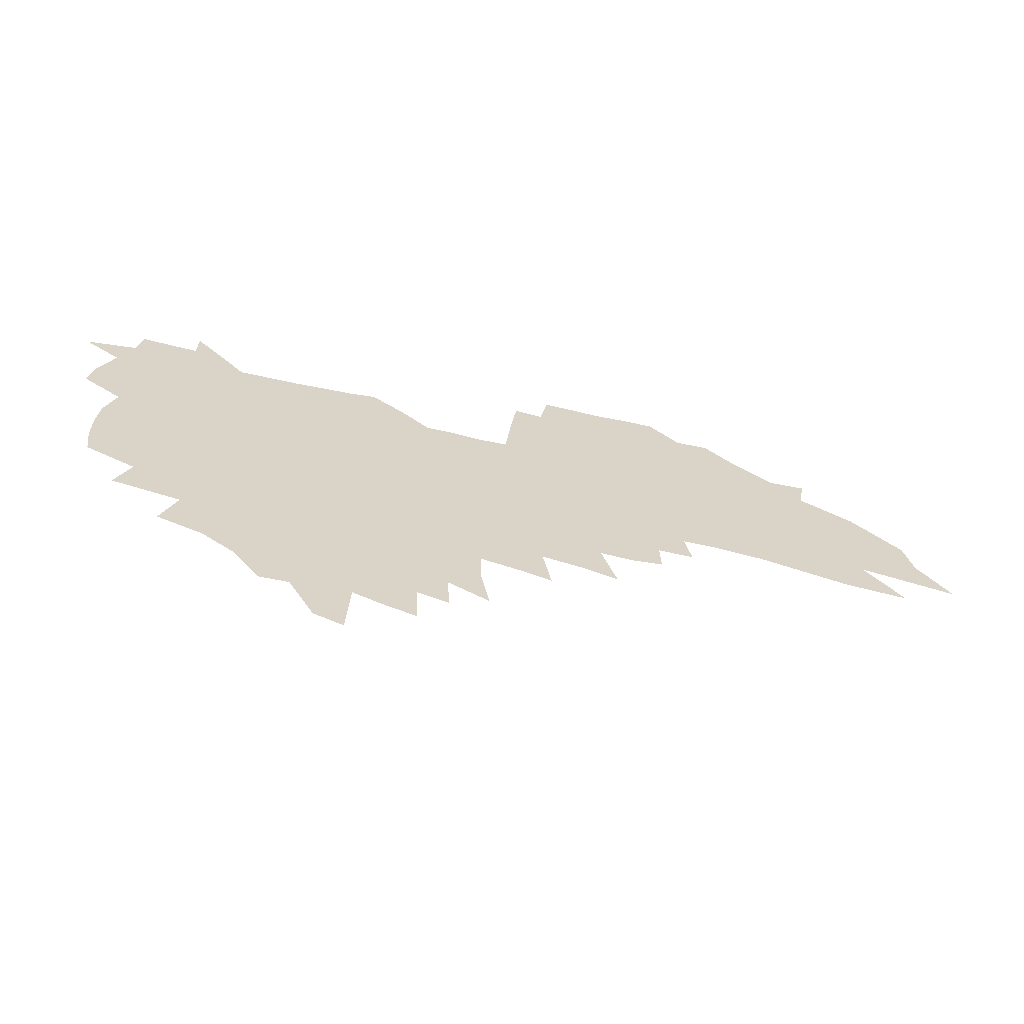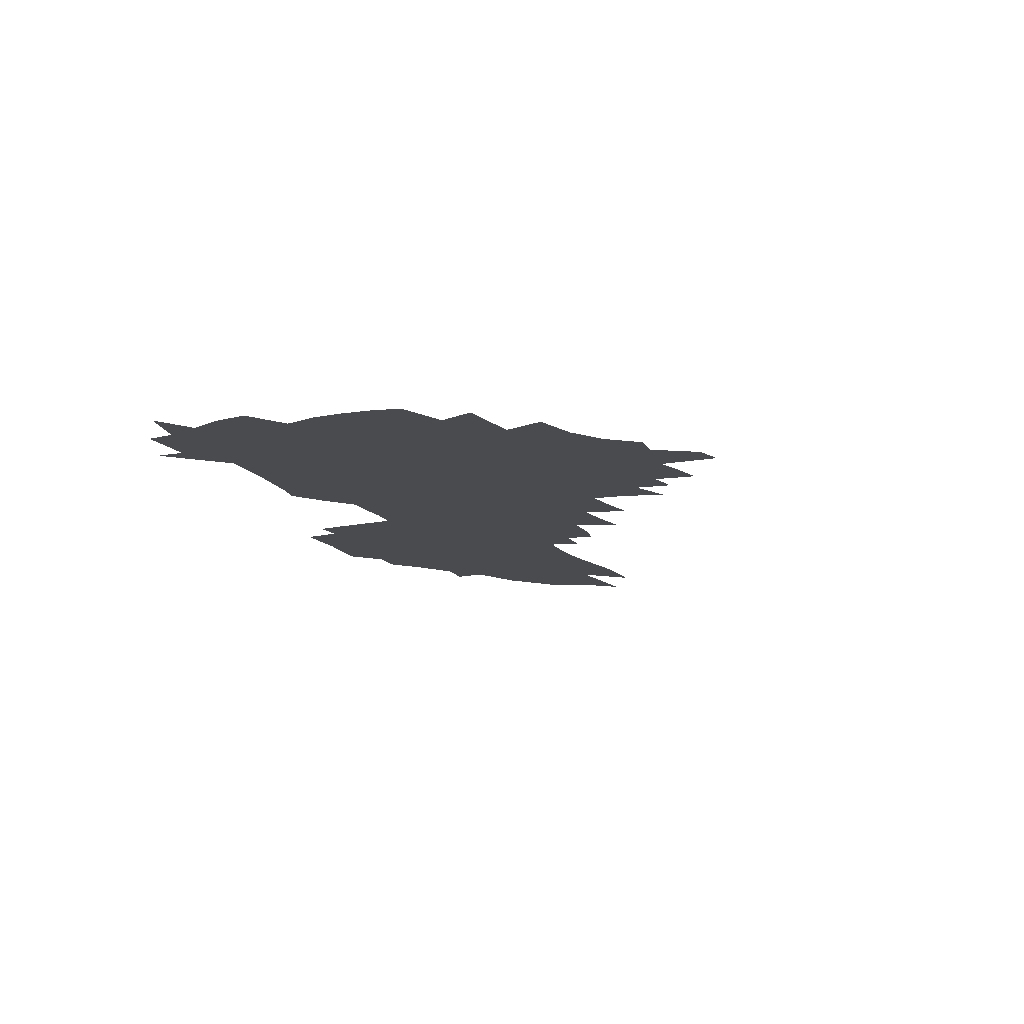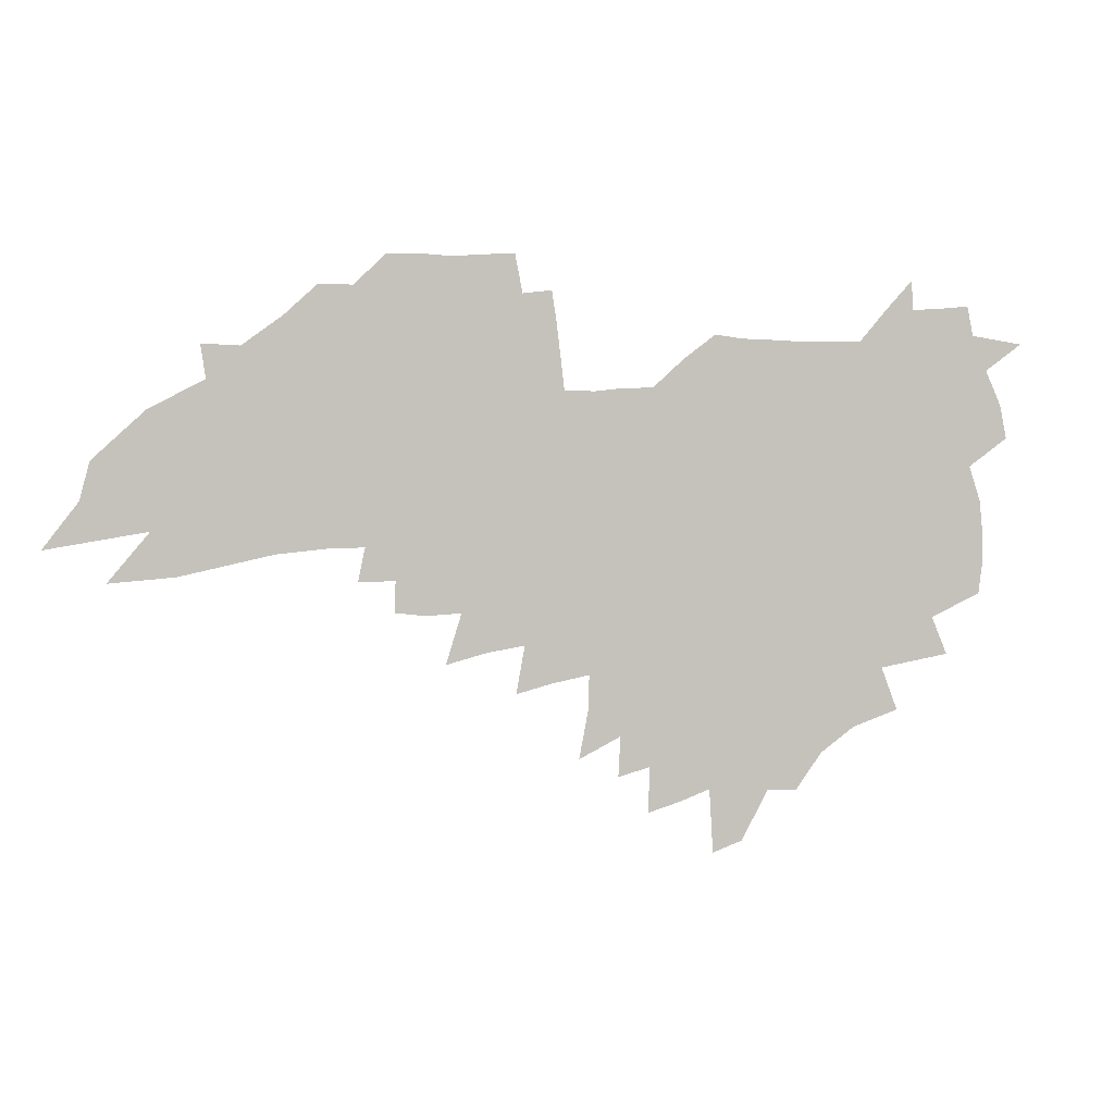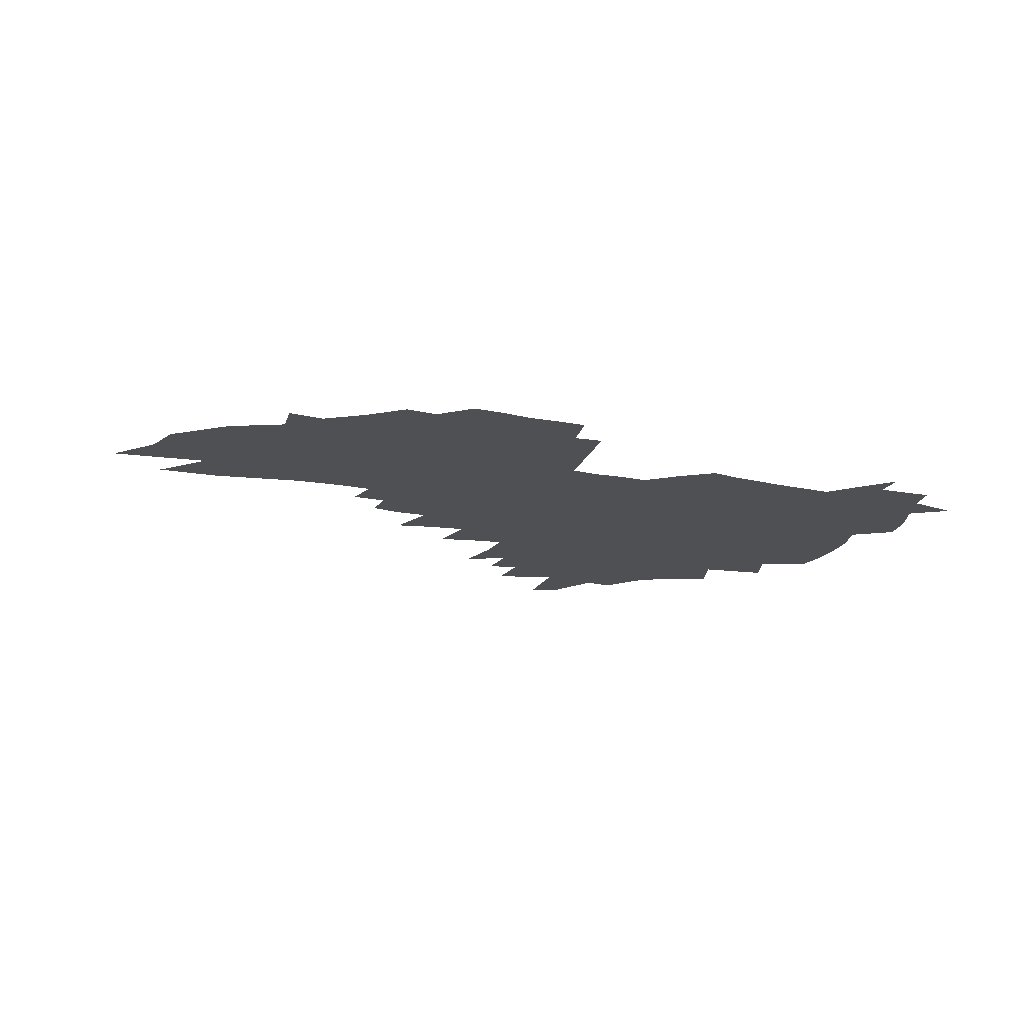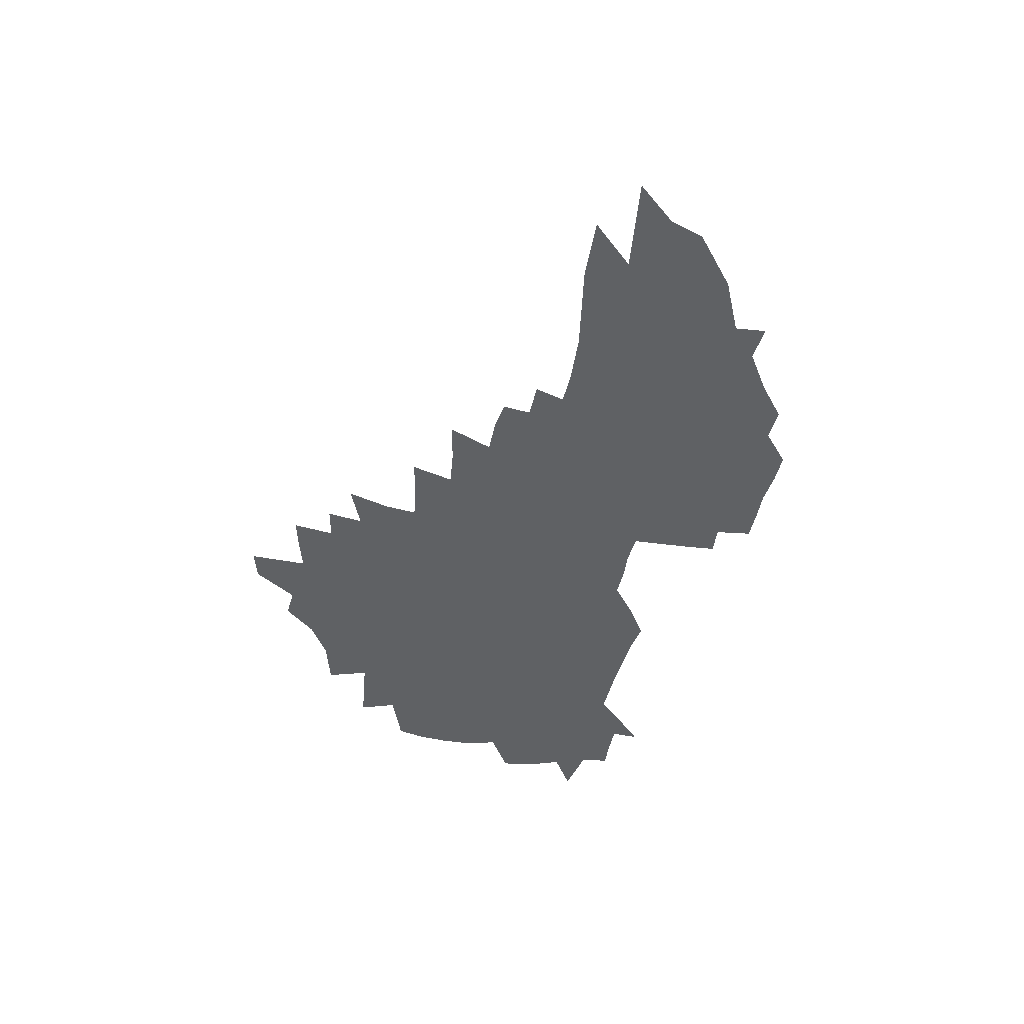
<metadata>
{"format":"obj","ext":"obj","renderer":"f3d","projection":"perspective","resolution":1024,"background":"white","views":[{"elev":-62.6,"azim":-12.3,"up":"+Y"},{"elev":-13.8,"azim":-70.7,"up":"+Z"},{"elev":0.6,"azim":165.8,"up":"+Y"},{"elev":-19.1,"azim":156.6,"up":"+Z"},{"elev":-46.7,"azim":74.7,"up":"+Z"}]}
</metadata>
<code>
v 216 258.7 0
v 222.9 216.4 0
v 225.7 230.9 0
v 232.6 246.6 0
v 239.1 262.1 0
v 241.7 275.2 0
v 236.2 146.6 0
v 234.3 160.1 0
v 234.2 174.1 0
v 235.6 188.3 0
v 240.6 203.6 0
v 243.6 218.1 0
v 245 232.1 0
v 248.4 246.6 0
v 252.3 260.9 0
v 254.7 273.9 0
v 251.7 119.8 0
v 258.6 136.4 0
v 260.5 150.4 0
v 259.8 163.5 0
v 256.9 176.6 0
v 256.5 190.3 0
v 257.1 204.1 0
v 260.8 218.6 0
v 260.8 232.3 0
v 262.3 245.9 0
v 264.6 259.4 0
v 268 273 0
v 268.5 286.1 0
v 275.4 95.3 0
v 282.6 114 0
v 282.1 127.3 0
v 286.6 142.2 0
v 288.4 154.9 0
v 283.4 166.5 0
v 278.1 178.8 0
v 273.6 191.6 0
v 275.3 205.2 0
v 276.7 218.8 0
v 276.8 232.3 0
v 278.1 245.8 0
v 279.8 259.2 0
v 281.1 272.2 0
v 296 87.92 0
v 300.6 105.2 0
v 300.5 118 0
v 301 131.2 0
v 302.6 144.6 0
v 301.4 156.4 0
v 302.3 168.6 0
v 297.5 180.5 0
v 293.7 193 0
v 292.5 205.9 0
v 290.7 219 0
v 291.5 232.1 0
v 291.8 245.4 0
v 293 258.5 0
v 311.2 76.92 0
v 314.1 94.02 0
v 313.6 106.4 0
v 314.6 120 0
v 315.3 133.1 0
v 316.5 146.2 0
v 315.3 157.7 0
v 316.3 169.9 0
v 315.6 181.5 0
v 311.5 193.8 0
v 310.4 206.3 0
v 308.7 219.1 0
v 307.1 232.1 0
v 307.2 245.1 0
v 307.2 258.2 0
v 322.9 60.77 0
v 325.9 80.6 0
v 326.7 94.9 0
v 327.1 108.1 0
v 327.5 121.2 0
v 328.2 134.2 0
v 329.7 147.8 0
v 330.1 159.7 0
v 328.9 170.8 0
v 328.3 182.5 0
v 327.6 194.4 0
v 325.8 206.6 0
v 325.6 218.8 0
v 323.3 231.8 0
v 322 244.8 0
v 321.4 257.9 0
v 336.3 60.93 0
v 338.8 81.86 0
v 339.5 96.17 0
v 339.6 109 0
v 340.9 123.4 0
v 340.9 135.5 0
v 341 147.4 0
v 341.1 159.6 0
v 341.8 171.9 0
v 341 183.2 0
v 340.2 194.8 0
v 338.8 207 0
v 338 219.3 0
v 337.2 231.8 0
v 336.4 244.5 0
v 334.5 258.3 0
v 348 39.32 0
v 350 63.95 0
v 350.9 81.06 0
v 351.6 96.42 0
v 351.8 109.1 0
v 352.4 123.3 0
v 352.5 134.8 0
v 352.8 147.7 0
v 352.9 160.4 0
v 352.8 172.4 0
v 352.6 183.5 0
v 351.9 195.4 0
v 351.1 207.4 0
v 350.1 219.8 0
v 350.1 232.1 0
v 349 244.8 0
v 347.6 258.6 0
v 361.3 34.42 0
v 362.8 62.19 0
v 363.6 77.24 0
v 363.6 94.6 0
v 363.9 108.8 0
v 364.1 122.2 0
v 364.3 134.9 0
v 364.5 147.3 0
v 364.6 159.6 0
v 364.5 171.7 0
v 364.2 183.8 0
v 363.8 195.7 0
v 363.4 207.9 0
v 363 220.2 0
v 362.3 232.9 0
v 361.2 245.9 0
v 360.3 260.1 0
v 361 286 0
v 376.7 56.96 0
v 376.4 75.63 0
v 375.8 94.17 0
v 376.2 107.1 0
v 376.3 120.3 0
v 376.3 133.8 0
v 376.8 145.9 0
v 376.8 158.6 0
v 376.3 171.9 0
v 376.1 183.8 0
v 375.9 195.9 0
v 375.6 208.2 0
v 375.2 220.8 0
v 375.3 235 0
v 374.9 249.1 0
v 390.8 52.67 0
v 389.8 72.51 0
v 388.9 90.58 0
v 388.8 105 0
v 388.8 118.9 0
v 389 131.9 0
v 389.7 144.3 0
v 389.6 157.2 0
v 388.2 171.7 0
v 388.1 183.8 0
v 388.1 196 0
v 388 208.4 0
v 388 221.2 0
v 388.6 236.6 0
v 404 68.6 0
v 403.1 86.03 0
v 401.8 102.8 0
v 402.7 115.9 0
v 402.7 129.4 0
v 403.3 142.4 0
v 402.6 156.2 0
v 402 169.8 0
v 401.1 183.1 0
v 400.6 196 0
v 400.5 208.4 0
v 400.5 220.9 0
v 401.5 236.3 0
v 421.6 76.63 0
v 417.5 97.61 0
v 417.1 112.8 0
v 418.5 125.6 0
v 416.7 141.5 0
v 416.3 154.9 0
v 414.9 169.3 0
v 414.1 182.6 0
v 413.2 195.9 0
v 413.1 208.4 0
v 413.4 221.2 0
v 414.5 234.7 0
v 433.2 109.4 0
v 431.7 126.3 0
v 431.2 139.8 0
v 429.8 154.3 0
v 428 169.1 0
v 427.5 182 0
v 425.8 195.9 0
v 426.7 208.4 0
v 426.4 221.1 0
v 428.1 234.9 0
v 429.7 248.7 0
v 431.6 264.6 0
v 433.6 277.5 0
v 449.2 105 0
v 445.5 125.7 0
v 444.6 140.1 0
v 443 154.7 0
v 441.5 168.8 0
v 440.6 182.1 0
v 439.3 195.5 0
v 440 208.1 0
v 439.4 220.9 0
v 440.9 234.1 0
v 442.5 247.7 0
v 444.7 262.3 0
v 446.4 275.8 0
v 449.8 292.6 0
v 461.8 122.9 0
v 458.4 140.3 0
v 456.6 154.7 0
v 454.3 169.5 0
v 453.7 182.4 0
v 453.8 195.3 0
v 452.8 208.3 0
v 451.5 220.6 0
v 455.4 234.7 0
v 457.2 248.4 0
v 457.8 261.4 0
v 459.7 275.3 0
v 463.3 292 0
v 479.8 118 0
v 473 139.8 0
v 470.6 154.8 0
v 469.7 168.3 0
v 467.9 182.2 0
v 468 195.2 0
v 468.1 208.2 0
v 468.3 221.4 0
v 470.2 235 0
v 470.6 248.1 0
v 472.5 261.9 0
v 474.4 276 0
v 476.7 290.8 0
v 488.3 138.7 0
v 485.3 154.5 0
v 483.3 168.6 0
v 482.3 181.9 0
v 482.3 195 0
v 483 208.1 0
v 483.3 221.3 0
v 484.4 234.8 0
v 485.5 248.3 0
v 488.3 262.8 0
v 488.6 276 0
v 491.5 291.5 0
v 501.8 140.2 0
v 501.3 153.6 0
v 498.4 168.2 0
v 497.9 181.5 0
v 495.3 195.3 0
v 496.2 207.9 0
v 498.9 221.6 0
v 498.8 234.8 0
v 500 248.4 0
v 503 263 0
v 501.8 275.8 0
v 505.4 291 0
v 517.3 153 0
v 514.3 167.7 0
v 513.6 181.2 0
v 514 194.5 0
v 512.4 208 0
v 513.5 221.4 0
v 512.5 234.8 0
v 513.9 248.3 0
v 516.1 262.8 0
v 519 277.6 0
v 529.4 167.3 0
v 529.2 180.8 0
v 529.2 194.4 0
v 528.1 208.1 0
v 527.7 221.6 0
v 531.6 235.8 0
v 530.2 249.2 0
v 531.7 263.2 0
v 533.9 277.7 0
v 551.8 164.9 0
v 547.9 180 0
v 545.9 194.2 0
v 545.1 208.1 0
v 546.2 222 0
v 548.2 236.1 0
v 547.8 250 0
v 548.6 264.1 0
v 592.6 155.6 0
v 569.7 179.3 0
v 566.1 194 0
v 564.5 208.2 0
v 565.3 222.3 0
v 563.4 236.6 0
v 566.1 251.2 0
v 620.7 153.1 0
v 603.1 174.3 0
v 591.9 192.2 0
v 585.2 208.1 0
v 582.8 222.9 0
v 580.4 237.2 0
v 582.6 251.7 0
v 646.7 166.7 0
v 631.5 186.7 0
v 627.3 203.1 0
v 604.5 224.3 0
f 4 5 1
f 11 12 2
f 2 12 3
f 12 13 3
f 3 13 4
f 13 14 4
f 4 14 5
f 14 15 5
f 5 15 6
f 15 16 6
f 18 19 7
f 7 19 8
f 19 20 8
f 8 20 9
f 20 21 9
f 9 21 10
f 21 22 10
f 10 22 11
f 22 23 11
f 11 23 12
f 23 24 12
f 12 24 13
f 24 25 13
f 13 25 14
f 25 26 14
f 14 26 15
f 26 27 15
f 15 27 16
f 27 28 16
f 31 32 17
f 17 32 18
f 32 33 18
f 18 33 19
f 33 34 19
f 19 34 20
f 34 35 20
f 20 35 21
f 35 36 21
f 21 36 22
f 36 37 22
f 22 37 23
f 37 38 23
f 23 38 24
f 38 39 24
f 24 39 25
f 39 40 25
f 25 40 26
f 40 41 26
f 26 41 27
f 41 42 27
f 27 42 28
f 42 43 28
f 28 43 29
f 44 45 30
f 30 45 31
f 45 46 31
f 31 46 32
f 46 47 32
f 32 47 33
f 47 48 33
f 33 48 34
f 48 49 34
f 34 49 35
f 49 50 35
f 35 50 36
f 50 51 36
f 36 51 37
f 51 52 37
f 37 52 38
f 52 53 38
f 38 53 39
f 53 54 39
f 39 54 40
f 54 55 40
f 40 55 41
f 55 56 41
f 41 56 42
f 56 57 42
f 42 57 43
f 58 59 44
f 44 59 45
f 59 60 45
f 45 60 46
f 60 61 46
f 46 61 47
f 61 62 47
f 47 62 48
f 62 63 48
f 48 63 49
f 63 64 49
f 49 64 50
f 64 65 50
f 50 65 51
f 65 66 51
f 51 66 52
f 66 67 52
f 52 67 53
f 67 68 53
f 53 68 54
f 68 69 54
f 54 69 55
f 69 70 55
f 55 70 56
f 70 71 56
f 56 71 57
f 71 72 57
f 73 74 58
f 58 74 59
f 74 75 59
f 59 75 60
f 75 76 60
f 60 76 61
f 76 77 61
f 61 77 62
f 77 78 62
f 62 78 63
f 78 79 63
f 63 79 64
f 79 80 64
f 64 80 65
f 80 81 65
f 65 81 66
f 81 82 66
f 66 82 67
f 82 83 67
f 67 83 68
f 83 84 68
f 68 84 69
f 84 85 69
f 69 85 70
f 85 86 70
f 70 86 71
f 86 87 71
f 71 87 72
f 87 88 72
f 73 89 74
f 89 90 74
f 74 90 75
f 90 91 75
f 75 91 76
f 91 92 76
f 76 92 77
f 92 93 77
f 77 93 78
f 93 94 78
f 78 94 79
f 94 95 79
f 79 95 80
f 95 96 80
f 80 96 81
f 96 97 81
f 81 97 82
f 97 98 82
f 82 98 83
f 98 99 83
f 83 99 84
f 99 100 84
f 84 100 85
f 100 101 85
f 85 101 86
f 101 102 86
f 86 102 87
f 102 103 87
f 87 103 88
f 103 104 88
f 105 106 89
f 89 106 90
f 106 107 90
f 90 107 91
f 107 108 91
f 91 108 92
f 108 109 92
f 92 109 93
f 109 110 93
f 93 110 94
f 110 111 94
f 94 111 95
f 111 112 95
f 95 112 96
f 112 113 96
f 96 113 97
f 113 114 97
f 97 114 98
f 114 115 98
f 98 115 99
f 115 116 99
f 99 116 100
f 116 117 100
f 100 117 101
f 117 118 101
f 101 118 102
f 118 119 102
f 102 119 103
f 119 120 103
f 103 120 104
f 120 121 104
f 105 122 106
f 122 123 106
f 106 123 107
f 123 124 107
f 107 124 108
f 124 125 108
f 108 125 109
f 125 126 109
f 109 126 110
f 126 127 110
f 110 127 111
f 127 128 111
f 111 128 112
f 128 129 112
f 112 129 113
f 129 130 113
f 113 130 114
f 130 131 114
f 114 131 115
f 131 132 115
f 115 132 116
f 132 133 116
f 116 133 117
f 133 134 117
f 117 134 118
f 134 135 118
f 118 135 119
f 135 136 119
f 119 136 120
f 136 137 120
f 120 137 121
f 137 138 121
f 123 140 124
f 140 141 124
f 124 141 125
f 141 142 125
f 125 142 126
f 142 143 126
f 126 143 127
f 143 144 127
f 127 144 128
f 144 145 128
f 128 145 129
f 145 146 129
f 129 146 130
f 146 147 130
f 130 147 131
f 147 148 131
f 131 148 132
f 148 149 132
f 132 149 133
f 149 150 133
f 133 150 134
f 150 151 134
f 134 151 135
f 151 152 135
f 135 152 136
f 152 153 136
f 136 153 137
f 153 154 137
f 137 154 138
f 140 155 141
f 155 156 141
f 141 156 142
f 156 157 142
f 142 157 143
f 157 158 143
f 143 158 144
f 158 159 144
f 144 159 145
f 159 160 145
f 145 160 146
f 160 161 146
f 146 161 147
f 161 162 147
f 147 162 148
f 162 163 148
f 148 163 149
f 163 164 149
f 149 164 150
f 164 165 150
f 150 165 151
f 165 166 151
f 151 166 152
f 166 167 152
f 152 167 153
f 167 168 153
f 153 168 154
f 156 169 157
f 169 170 157
f 157 170 158
f 170 171 158
f 158 171 159
f 171 172 159
f 159 172 160
f 172 173 160
f 160 173 161
f 173 174 161
f 161 174 162
f 174 175 162
f 162 175 163
f 175 176 163
f 163 176 164
f 176 177 164
f 164 177 165
f 177 178 165
f 165 178 166
f 178 179 166
f 166 179 167
f 179 180 167
f 167 180 168
f 180 181 168
f 170 182 171
f 182 183 171
f 171 183 172
f 183 184 172
f 172 184 173
f 184 185 173
f 173 185 174
f 185 186 174
f 174 186 175
f 186 187 175
f 175 187 176
f 187 188 176
f 176 188 177
f 188 189 177
f 177 189 178
f 189 190 178
f 178 190 179
f 190 191 179
f 179 191 180
f 191 192 180
f 180 192 181
f 192 193 181
f 184 194 185
f 194 195 185
f 185 195 186
f 195 196 186
f 186 196 187
f 196 197 187
f 187 197 188
f 197 198 188
f 188 198 189
f 198 199 189
f 189 199 190
f 199 200 190
f 190 200 191
f 200 201 191
f 191 201 192
f 201 202 192
f 192 202 193
f 202 203 193
f 194 207 195
f 207 208 195
f 195 208 196
f 208 209 196
f 196 209 197
f 209 210 197
f 197 210 198
f 210 211 198
f 198 211 199
f 211 212 199
f 199 212 200
f 212 213 200
f 200 213 201
f 213 214 201
f 201 214 202
f 214 215 202
f 202 215 203
f 215 216 203
f 203 216 204
f 216 217 204
f 204 217 205
f 217 218 205
f 205 218 206
f 218 219 206
f 208 221 209
f 221 222 209
f 209 222 210
f 222 223 210
f 210 223 211
f 223 224 211
f 211 224 212
f 224 225 212
f 212 225 213
f 225 226 213
f 213 226 214
f 226 227 214
f 214 227 215
f 227 228 215
f 215 228 216
f 228 229 216
f 216 229 217
f 229 230 217
f 217 230 218
f 230 231 218
f 218 231 219
f 231 232 219
f 219 232 220
f 232 233 220
f 221 234 222
f 234 235 222
f 222 235 223
f 235 236 223
f 223 236 224
f 236 237 224
f 224 237 225
f 237 238 225
f 225 238 226
f 238 239 226
f 226 239 227
f 239 240 227
f 227 240 228
f 240 241 228
f 228 241 229
f 241 242 229
f 229 242 230
f 242 243 230
f 230 243 231
f 243 244 231
f 231 244 232
f 244 245 232
f 232 245 233
f 245 246 233
f 235 247 236
f 247 248 236
f 236 248 237
f 248 249 237
f 237 249 238
f 249 250 238
f 238 250 239
f 250 251 239
f 239 251 240
f 251 252 240
f 240 252 241
f 252 253 241
f 241 253 242
f 253 254 242
f 242 254 243
f 254 255 243
f 243 255 244
f 255 256 244
f 244 256 245
f 256 257 245
f 245 257 246
f 257 258 246
f 247 259 248
f 259 260 248
f 248 260 249
f 260 261 249
f 249 261 250
f 261 262 250
f 250 262 251
f 262 263 251
f 251 263 252
f 263 264 252
f 252 264 253
f 264 265 253
f 253 265 254
f 265 266 254
f 254 266 255
f 266 267 255
f 255 267 256
f 267 268 256
f 256 268 257
f 268 269 257
f 257 269 258
f 269 270 258
f 260 271 261
f 271 272 261
f 261 272 262
f 272 273 262
f 262 273 263
f 273 274 263
f 263 274 264
f 274 275 264
f 264 275 265
f 275 276 265
f 265 276 266
f 276 277 266
f 266 277 267
f 277 278 267
f 267 278 268
f 278 279 268
f 268 279 269
f 279 280 269
f 269 280 270
f 272 281 273
f 281 282 273
f 273 282 274
f 282 283 274
f 274 283 275
f 283 284 275
f 275 284 276
f 284 285 276
f 276 285 277
f 285 286 277
f 277 286 278
f 286 287 278
f 278 287 279
f 287 288 279
f 279 288 280
f 288 289 280
f 281 290 282
f 290 291 282
f 282 291 283
f 291 292 283
f 283 292 284
f 292 293 284
f 284 293 285
f 293 294 285
f 285 294 286
f 294 295 286
f 286 295 287
f 295 296 287
f 287 296 288
f 296 297 288
f 288 297 289
f 290 298 291
f 298 299 291
f 291 299 292
f 299 300 292
f 292 300 293
f 300 301 293
f 293 301 294
f 301 302 294
f 294 302 295
f 302 303 295
f 295 303 296
f 303 304 296
f 296 304 297
f 298 305 299
f 305 306 299
f 299 306 300
f 306 307 300
f 300 307 301
f 307 308 301
f 301 308 302
f 308 309 302
f 302 309 303
f 309 310 303
f 303 310 304
f 310 311 304
f 306 312 307
f 312 313 307
f 307 313 308
f 313 314 308
f 308 314 309
f 314 315 309
f 309 315 310

</code>
